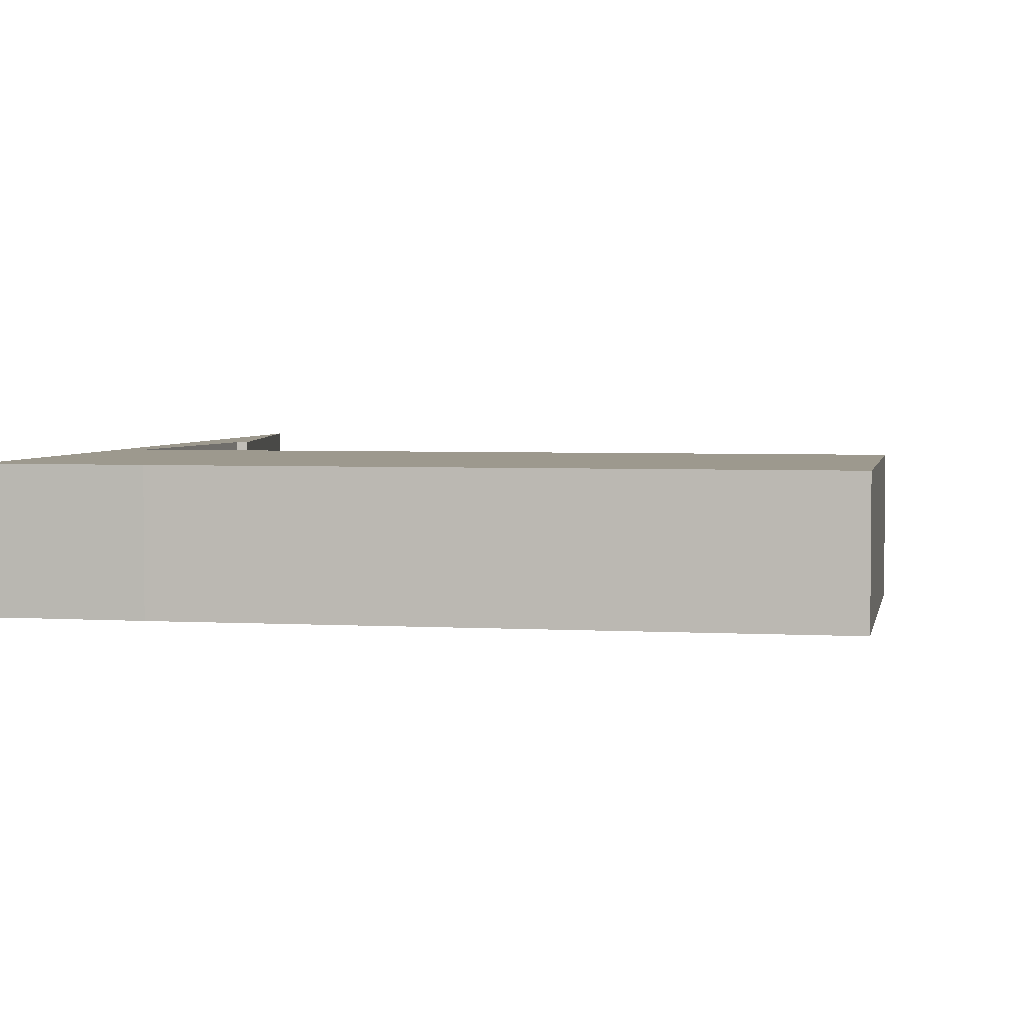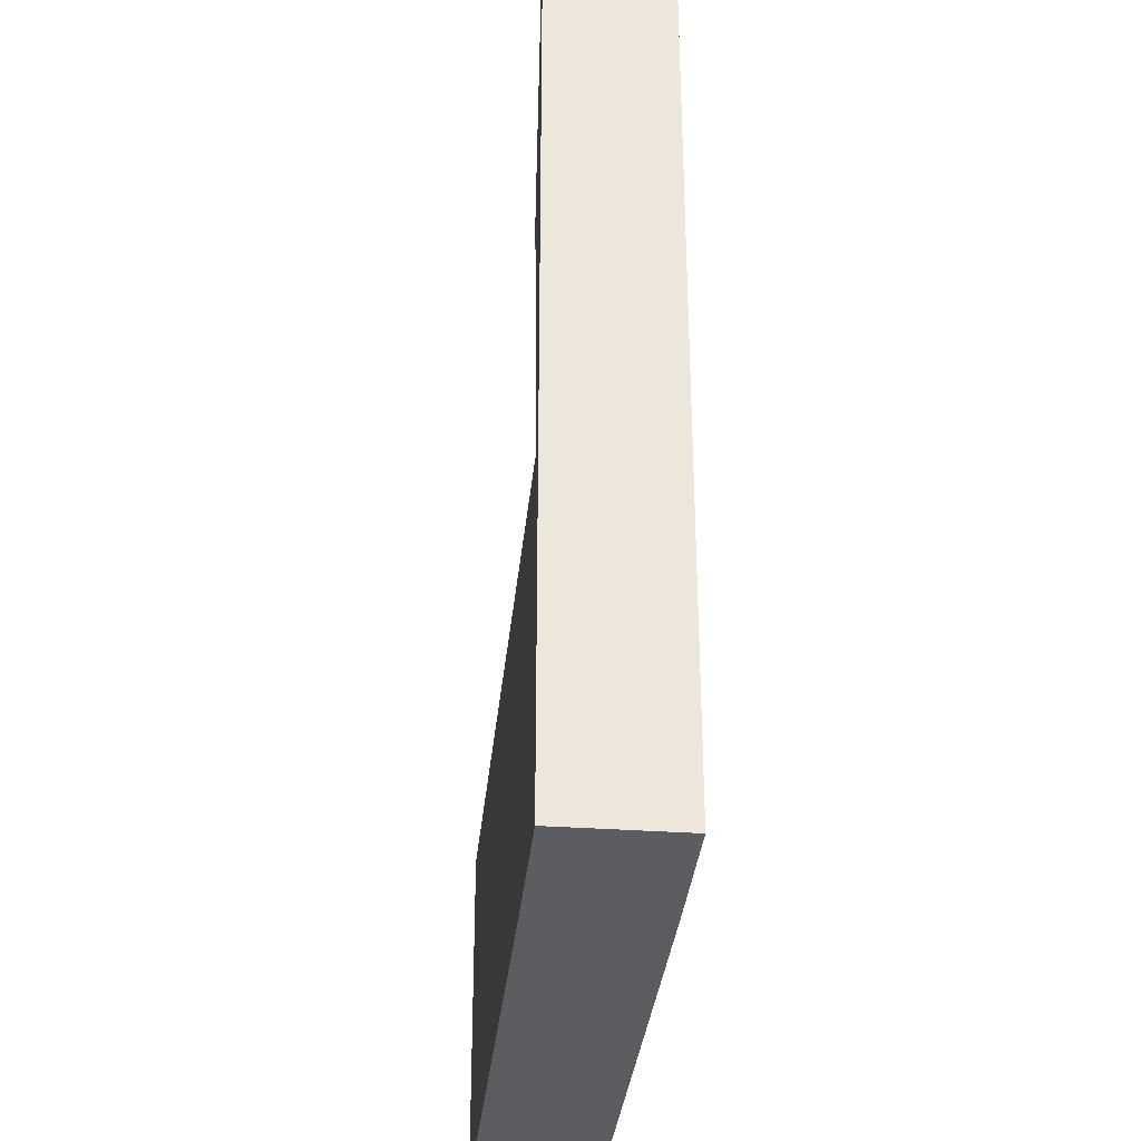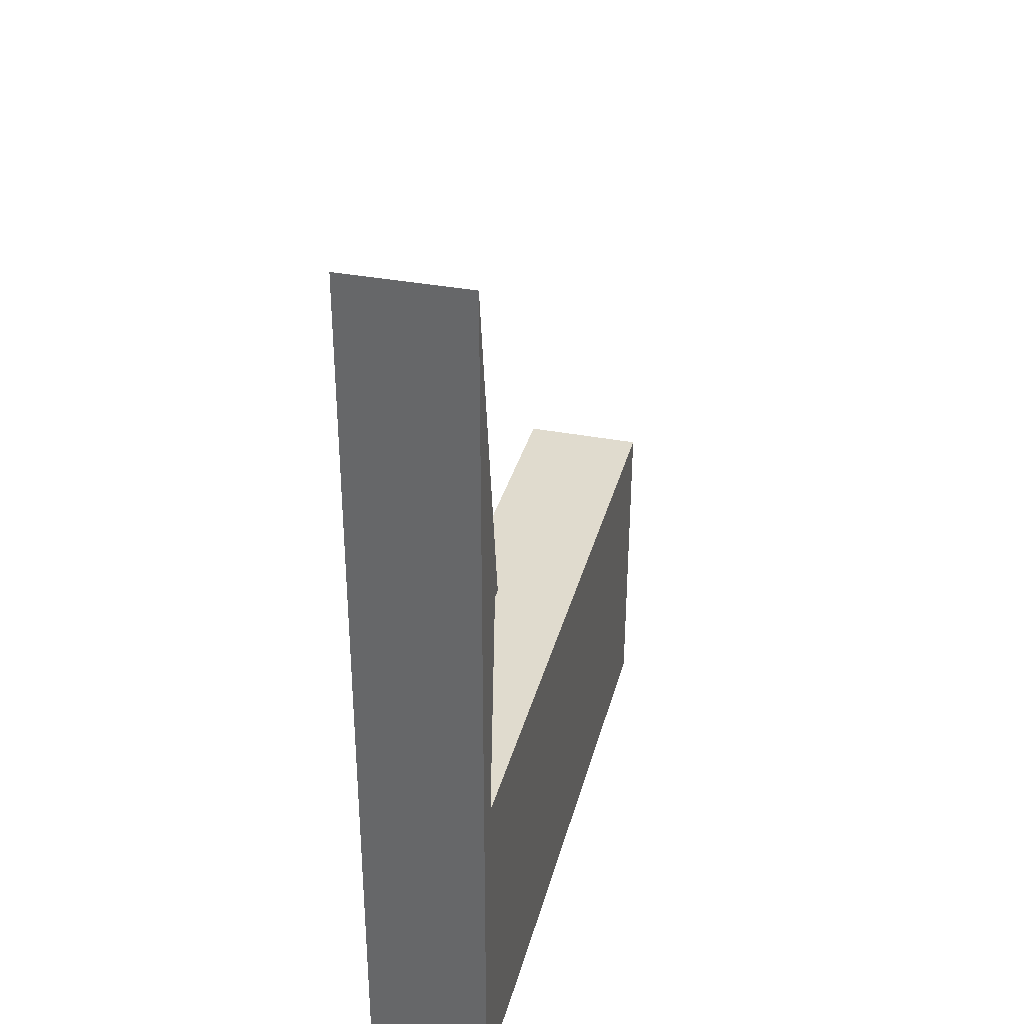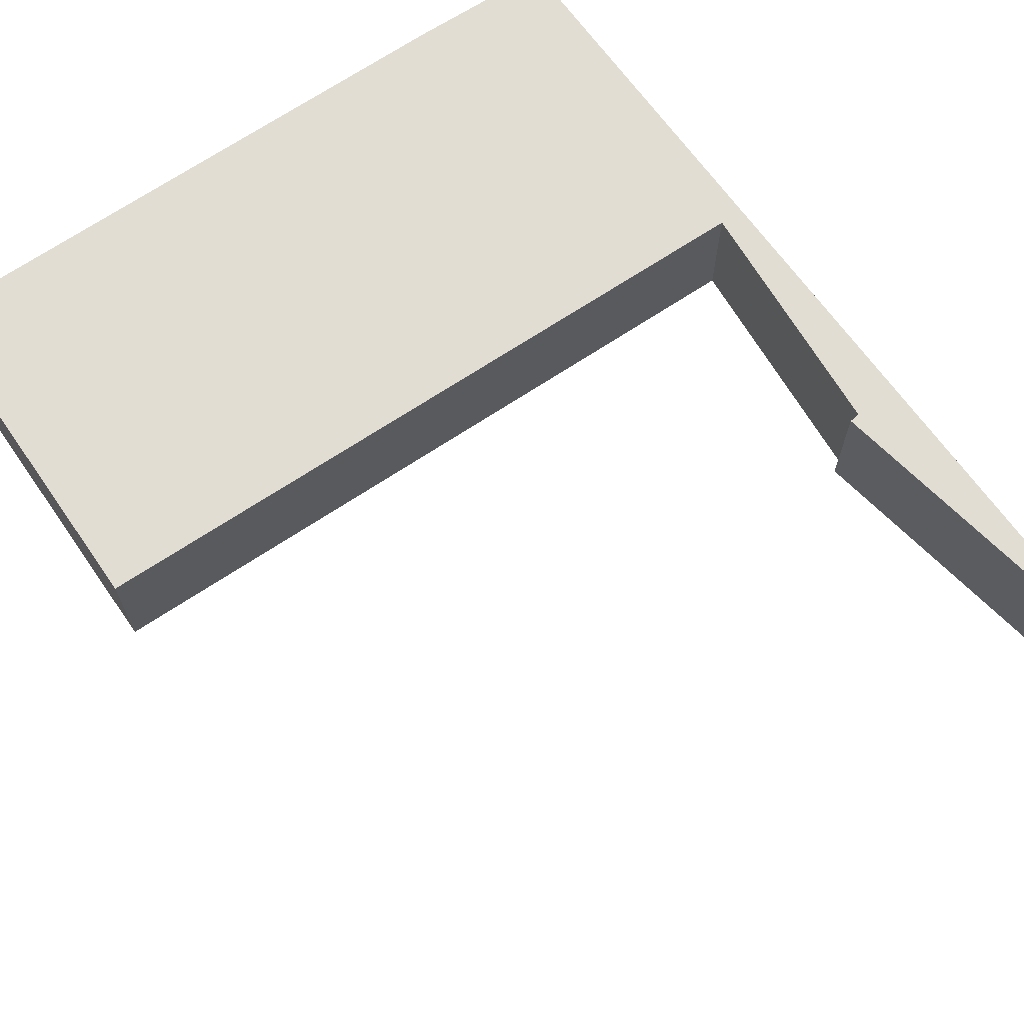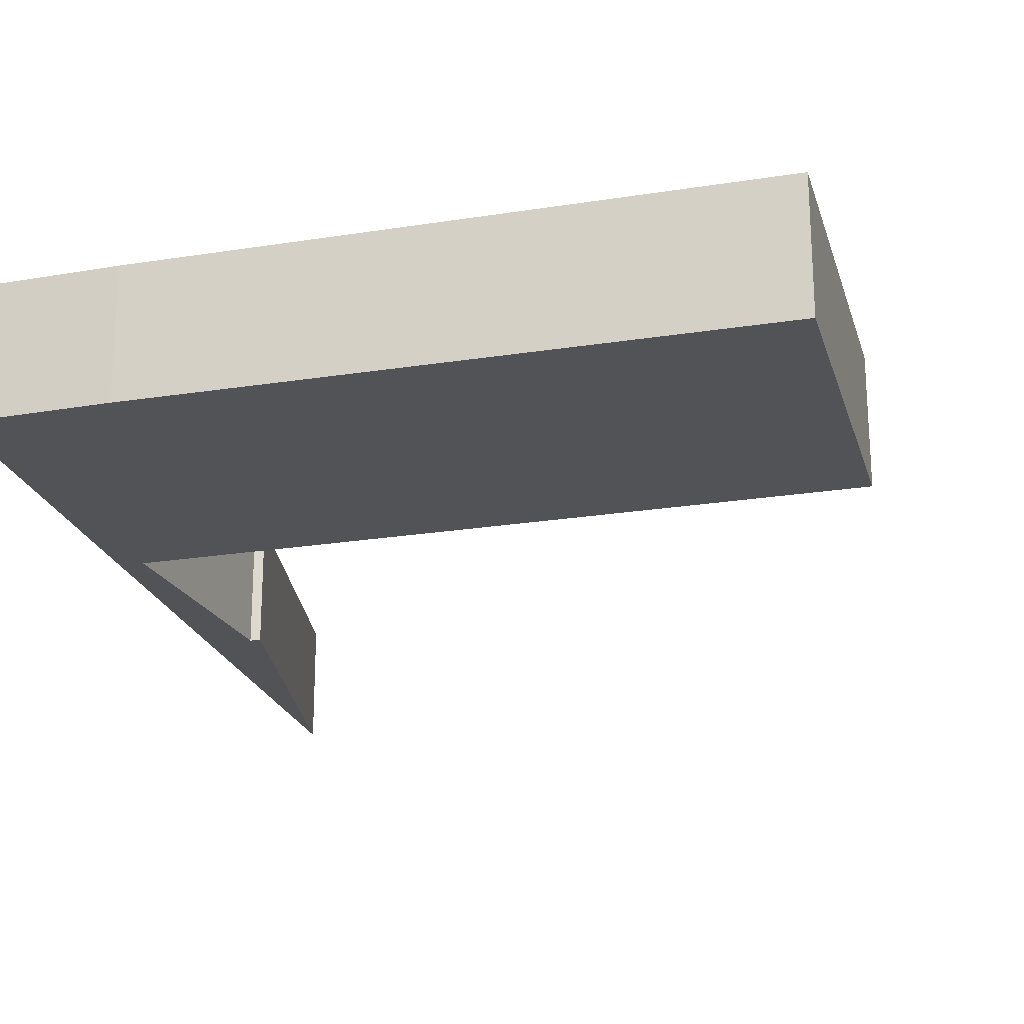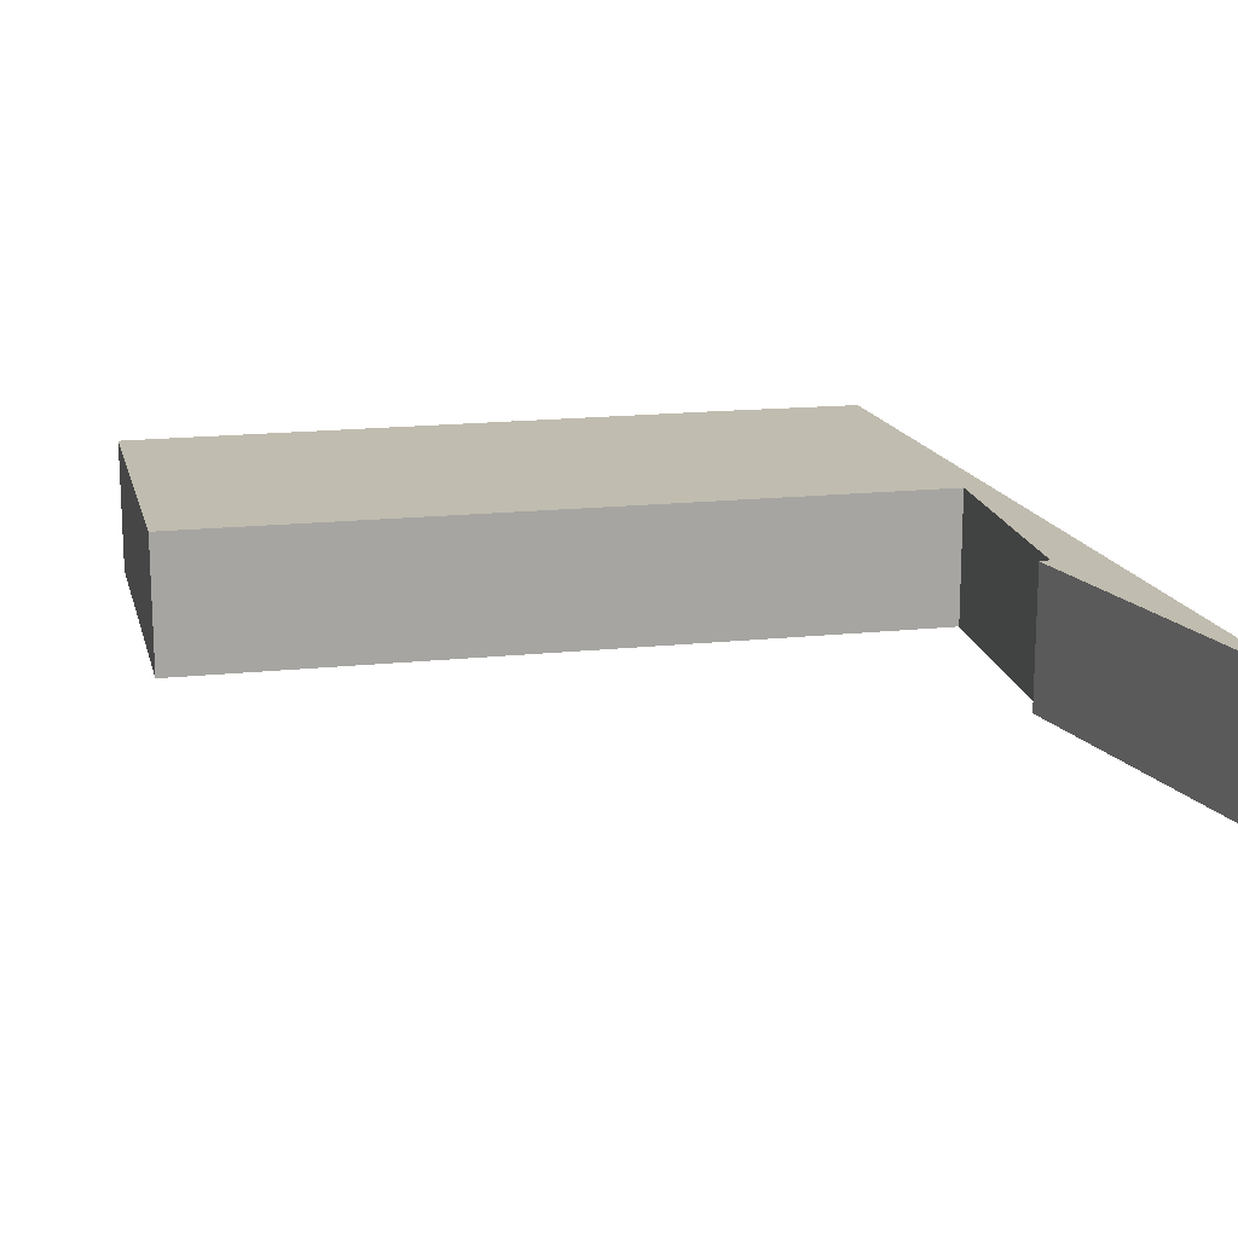
<metadata>
{"format":"obj","ext":"obj","renderer":"f3d","projection":"perspective","resolution":1024,"background":"white","views":[{"elev":3.4,"azim":-170.6,"up":"+Y"},{"elev":-32.7,"azim":84.2,"up":"+Z"},{"elev":35.6,"azim":104.0,"up":"+Z"},{"elev":68.3,"azim":-35.9,"up":"+Y"},{"elev":-21.8,"azim":-166.1,"up":"+Y"},{"elev":16.3,"azim":-14.7,"up":"+Y"}]}
</metadata>
<code>
v  19.05 3.307 16.21
v  17.85 3.307 7.101
v  17.58 3.307 7.131
v  0 3.307 2.025e-16
v  15.39 3.307 -8.647
v  0.186 3.307 -9.085
v  0.429 3.307 0.016
v  18.42 3.307 0.701
v  19.05 3.307 -8.446
v  19.05 3.307 0.687
v  18.41 3.307 0.764
v  19.05 3.307 0.785
v  0 0 0
v  18.42 -4.292e-17 0.701
v  0.429 -9.797e-19 0.016
v  17.85 -4.348e-16 7.101
v  18.41 -4.678e-17 0.764
v  17.58 -4.366e-16 7.131
v  19.05 -9.928e-16 16.21
v  0.186 5.563e-16 -9.085
v  19.05 5.172e-16 -8.446
v  15.39 5.295e-16 -8.647
v  19.05 -4.807e-17 0.785
v  19.05 -4.207e-17 0.687
g defaultobject
f 1 2 3
f 4 5 6
f 5 4 7
f 5 7 8
f 5 8 9
f 9 8 10
f 10 8 11
f 10 11 2
f 10 2 12
f 12 2 1
f 13 7 4
f 7 13 8
f 8 13 14
f 14 13 15
f 14 11 8
f 11 14 2
f 2 14 16
f 16 14 17
f 18 1 3
f 1 18 19
f 20 4 6
f 4 20 13
f 16 3 2
f 3 16 18
f 21 5 9
f 5 21 22
f 22 6 5
f 6 22 20
f 19 12 1
f 12 19 23
f 12 23 10
f 10 23 9
f 9 23 24
f 9 24 21
f 18 16 19
f 16 23 19
f 23 16 17
f 23 17 24
f 24 17 14
f 24 14 21
f 21 14 15
f 21 15 22
f 22 15 20
f 20 15 13

</code>
